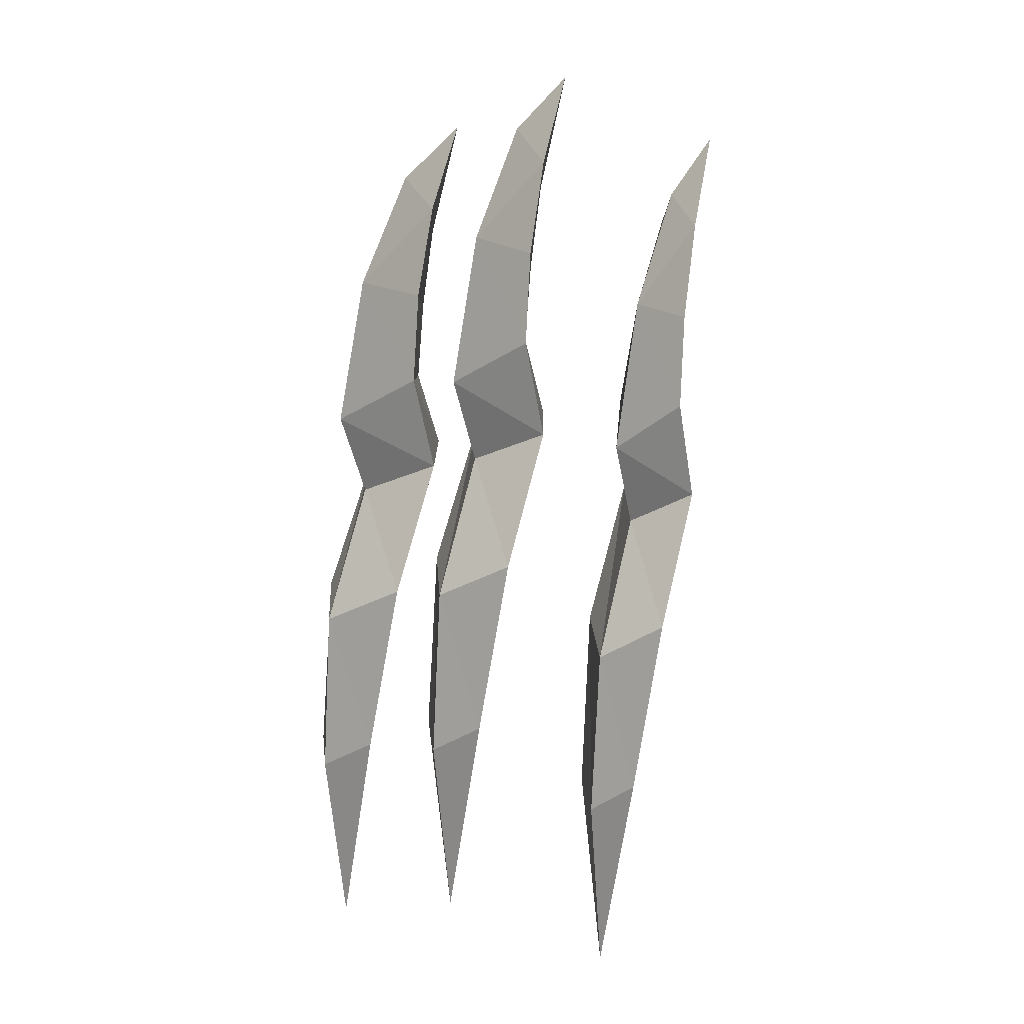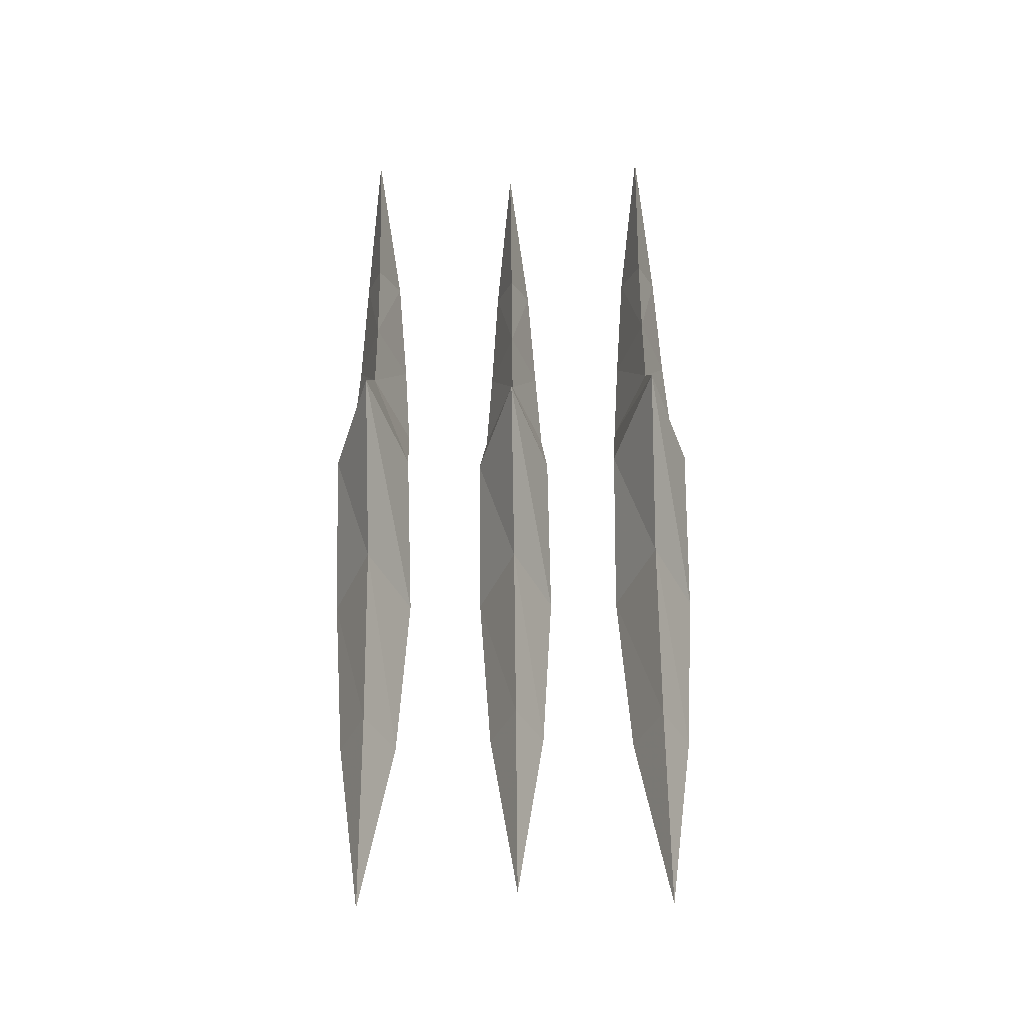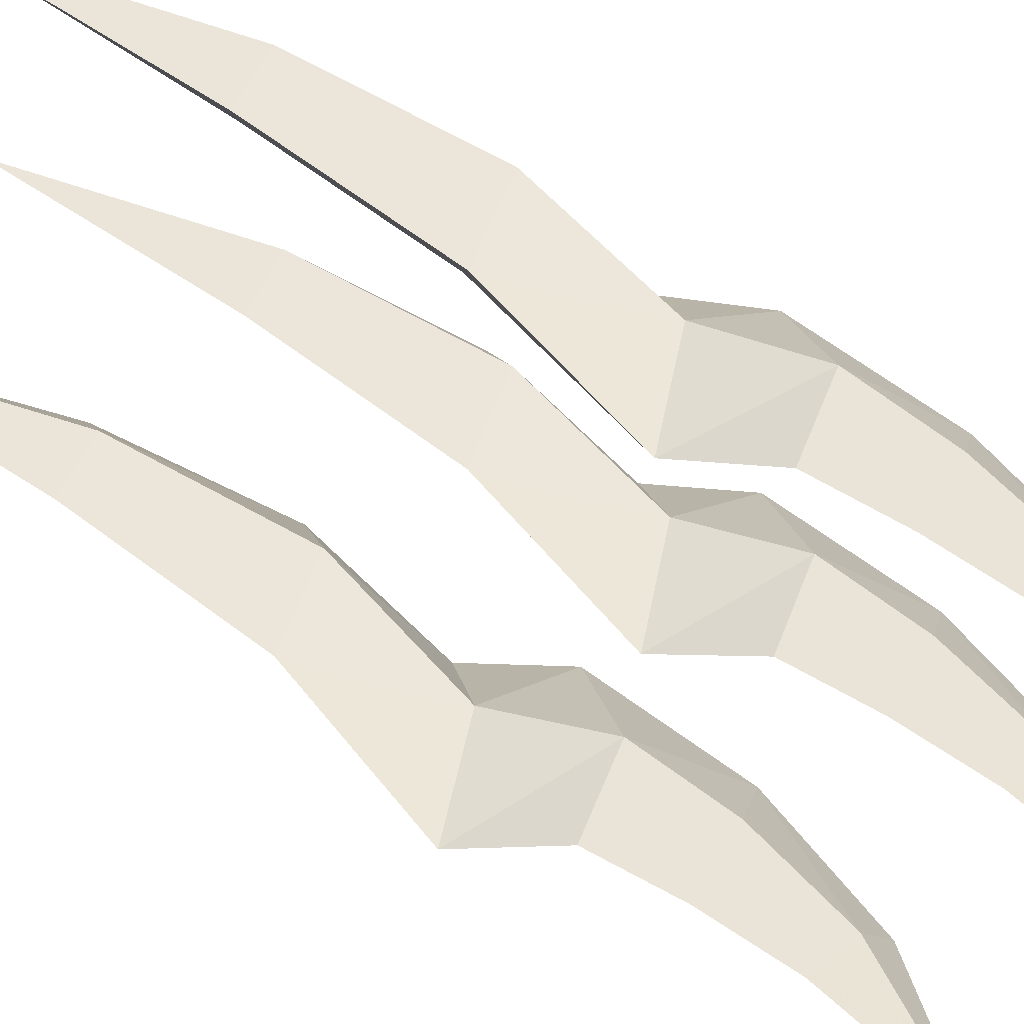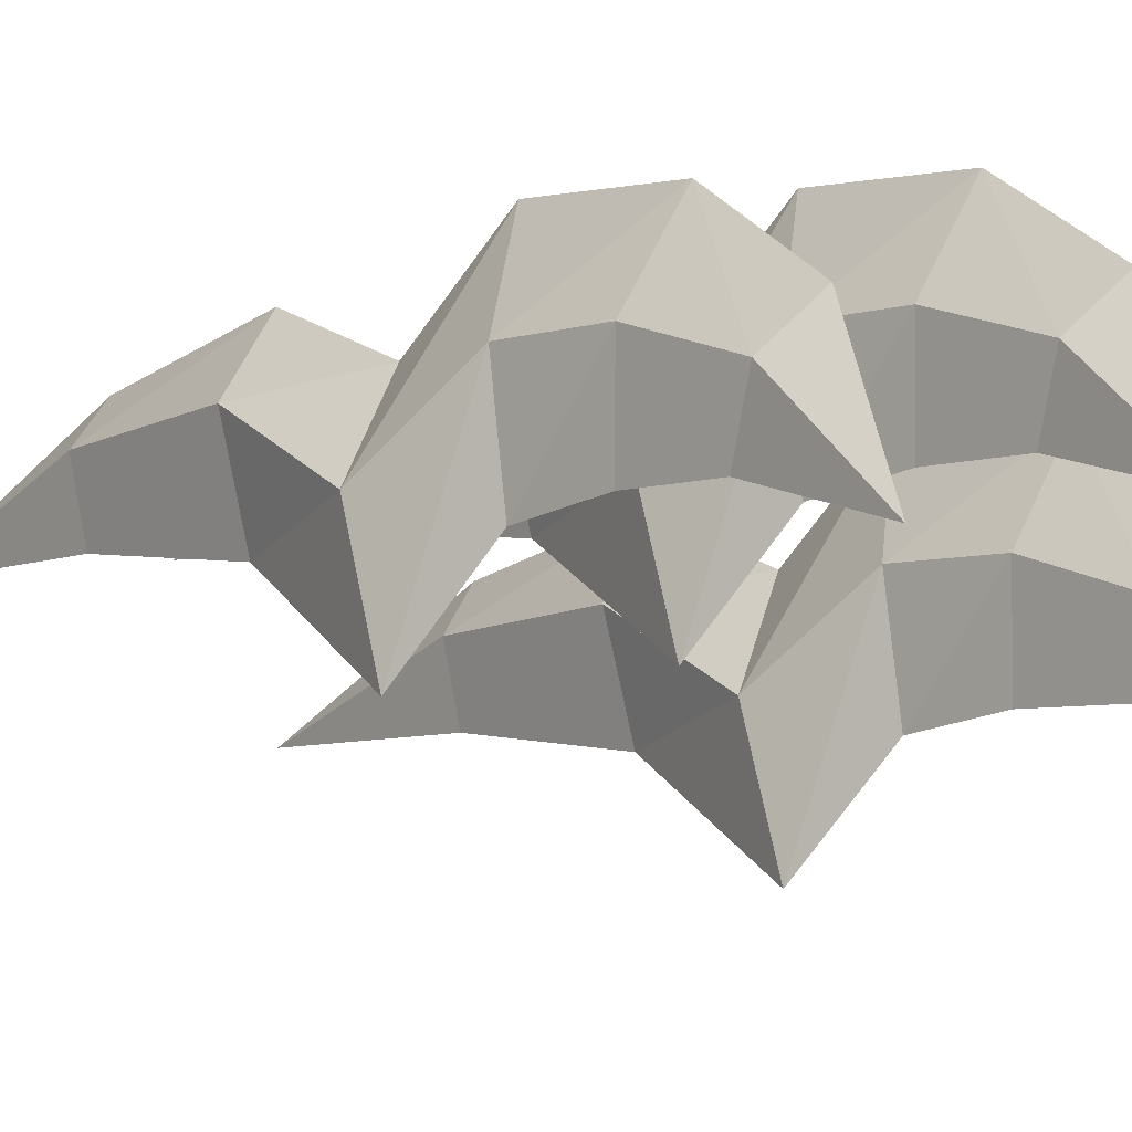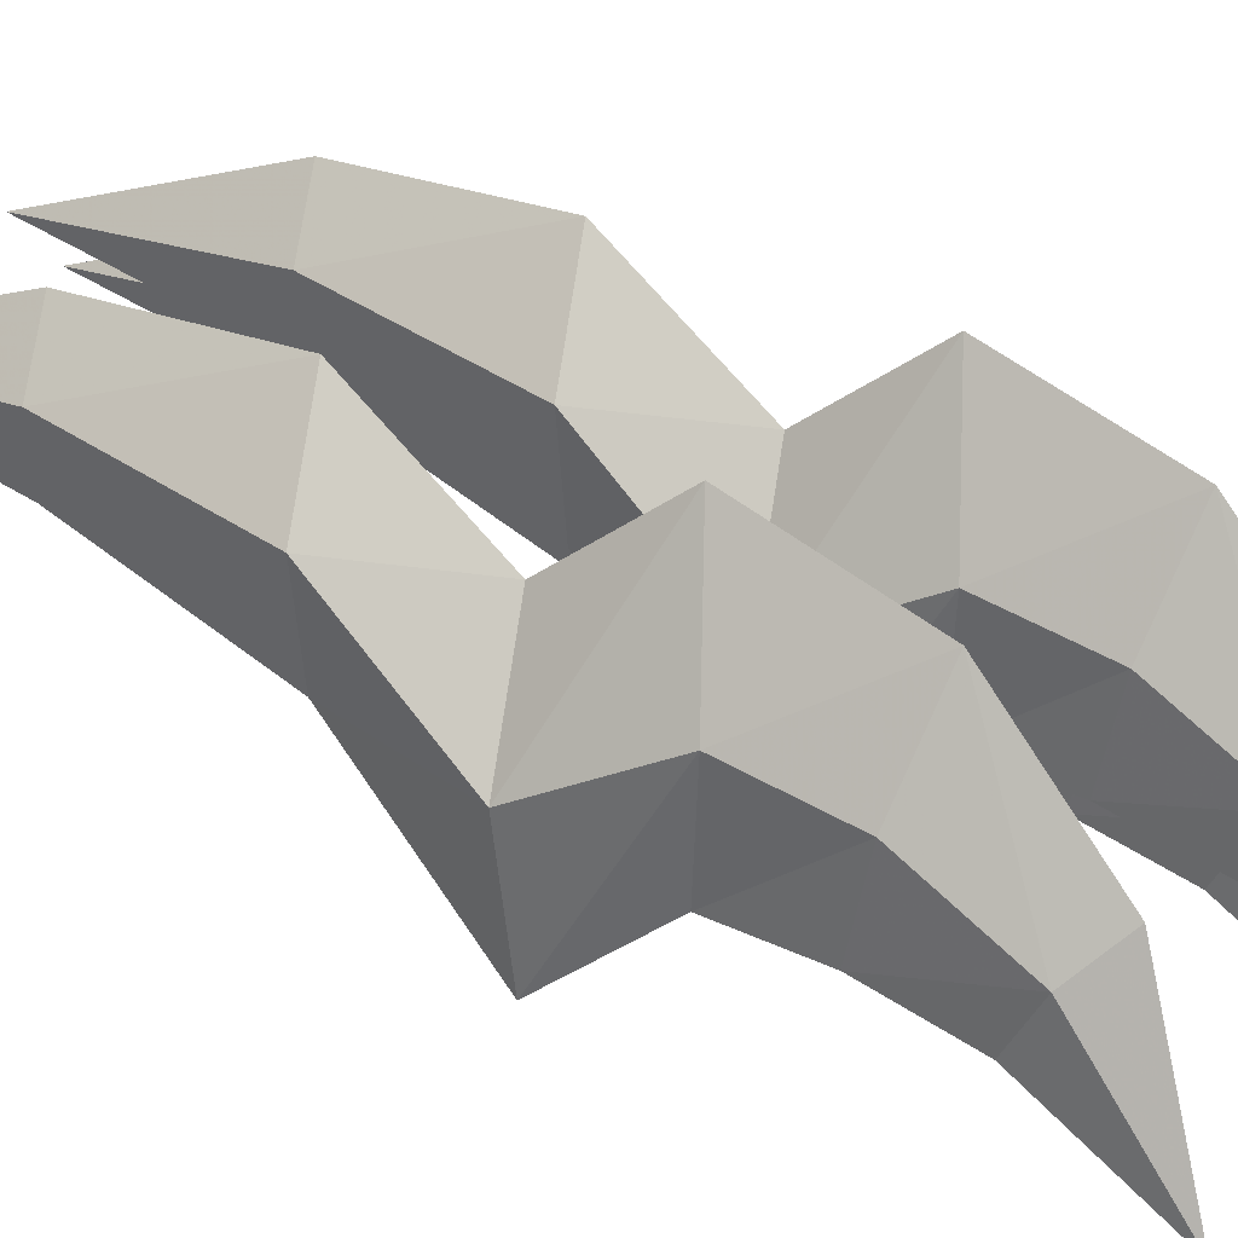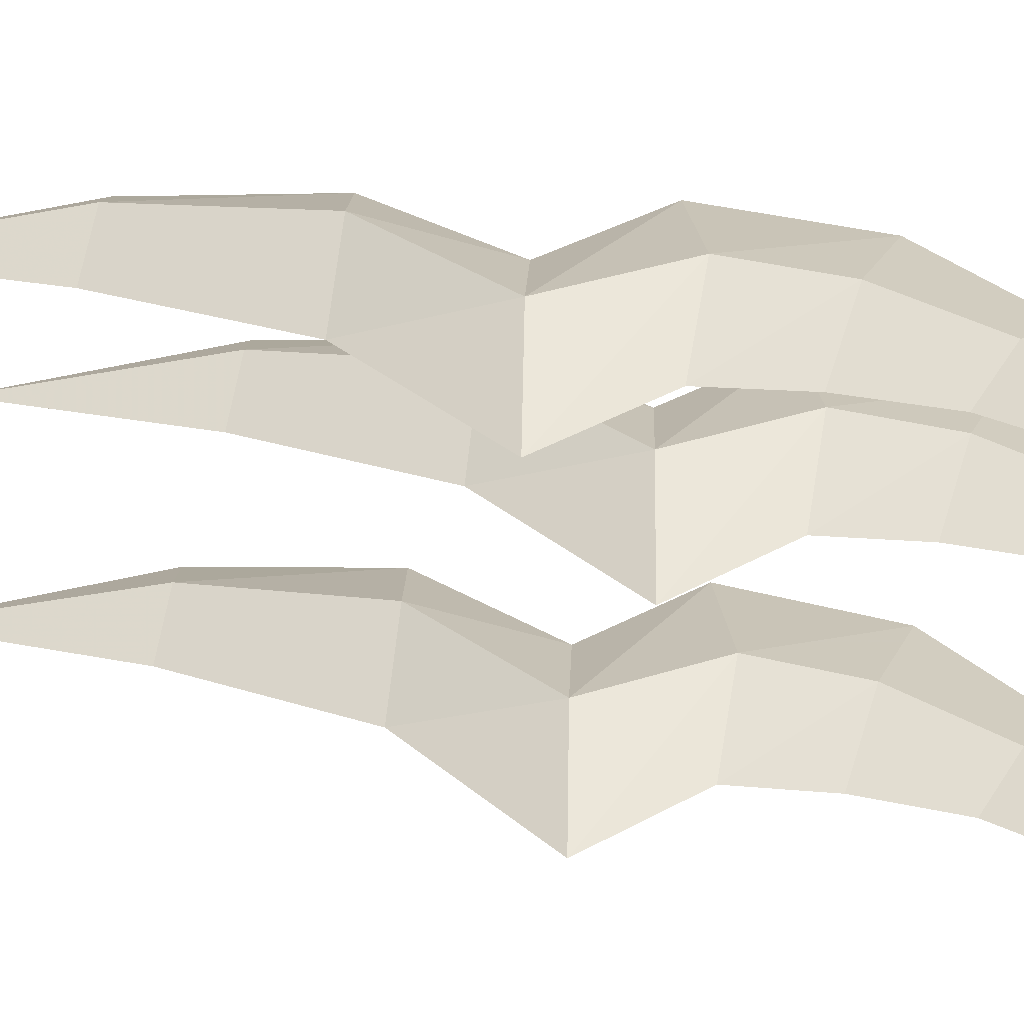
<metadata>
{"format":"obj","ext":"obj","renderer":"f3d","projection":"perspective","resolution":1024,"background":"white","views":[{"elev":19.1,"azim":19.8,"up":"+Y"},{"elev":-54.3,"azim":-178.8,"up":"+Y"},{"elev":-59.9,"azim":65.2,"up":"+Z"},{"elev":-33.8,"azim":136.6,"up":"+Z"},{"elev":13.3,"azim":116.9,"up":"+Z"},{"elev":-54.6,"azim":95.5,"up":"+Z"}]}
</metadata>
<code>
g Craw
v 3.931e-09 -0.2398 0.3021
v 0.05853 0.01622 0.3002
v 3.092e-09 -0.003527 0.178
v 0.04184 -0.2203 0.3838
v 0.05643 0.1785 0.1313
v 2.378e-09 0.1698 -0.0302
v 0.0479 0.3396 0.1911
v -7.44e-10 0.3101 0.05743
v -0.05643 0.1785 0.1313
v -0.0479 0.3396 0.1911
v -0.05852 0.01622 0.3002
v -0.04184 -0.2203 0.3838
v -0.03941 0.4684 0.1436
v 1.669e-05 0.4262 0.03104
v -0.02826 0.5925 0.0485
v -1.865e-05 0.5428 -0.0159
v 5.756e-09 0.7011 -0.1348
v 0.0263 0.5925 0.0485
v 0.03837 0.4684 0.1436
v -3.477e-09 -0.5187 0.4066
v 0.04184 -0.2203 0.3838
v 3.68e-09 0.01228 0.4348
v 0.05853 0.01622 0.3002
v 4.251e-09 -0.2243 0.4673
v 2.652e-09 0.1785 0.2854
v 0.05643 0.1785 0.1313
v -3.197e-10 0.3197 0.3701
v 0.0479 0.3396 0.1911
v -0.0479 0.3396 0.1911
v -0.05643 0.1785 0.1313
v -0.05852 0.01622 0.3002
v -0.04184 -0.2203 0.3838
v 1.669e-05 0.5137 0.2741
v -0.03941 0.4684 0.1436
v -0.02826 0.5925 0.0485
v -1.865e-05 0.6479 0.09808
v 5.756e-09 0.7011 -0.1348
v 0.0263 0.5925 0.0485
v 0.03837 0.4684 0.1436
v -3.477e-09 -0.5187 0.4066
v -0.2191 -0.3388 0.2229
v -0.1606 -0.08279 0.221
v -0.2191 -0.1025 0.09873
v -0.1773 -0.3193 0.3046
v -0.1627 0.07953 0.05212
v -0.2191 0.07079 -0.1094
v -0.1712 0.2406 0.1119
v -0.2191 0.211 -0.02179
v -0.2755 0.07953 0.05212
v -0.267 0.2406 0.1119
v -0.2776 -0.08279 0.221
v -0.2609 -0.3193 0.3046
v -0.2585 0.3694 0.06437
v -0.2191 0.3272 -0.04819
v -0.2474 0.4935 -0.03072
v -0.2191 0.4438 -0.09513
v -0.2191 0.6021 -0.214
v -0.1928 0.4935 -0.03072
v -0.1807 0.3694 0.06437
v -0.2191 -0.6177 0.3274
v -0.1773 -0.3193 0.3046
v -0.2191 -0.08673 0.3556
v -0.1606 -0.08279 0.221
v -0.2191 -0.3233 0.3881
v -0.2191 0.07951 0.2061
v -0.1627 0.07953 0.05212
v -0.2191 0.2207 0.2909
v -0.1712 0.2406 0.1119
v -0.267 0.2406 0.1119
v -0.2755 0.07953 0.05212
v -0.2776 -0.08279 0.221
v -0.2609 -0.3193 0.3046
v -0.2191 0.4147 0.1949
v -0.2585 0.3694 0.06437
v -0.2474 0.4935 -0.03072
v -0.2191 0.5489 0.01886
v -0.2191 0.6021 -0.214
v -0.1928 0.4935 -0.03072
v -0.1807 0.3694 0.06437
v -0.2191 -0.6177 0.3274
v 0.2239 -0.3388 0.2229
v 0.2824 -0.08279 0.221
v 0.2239 -0.1025 0.09873
v 0.2657 -0.3193 0.3046
v 0.2803 0.07953 0.05212
v 0.2239 0.07079 -0.1094
v 0.2718 0.2406 0.1119
v 0.2239 0.211 -0.02179
v 0.1674 0.07953 0.05212
v 0.176 0.2406 0.1119
v 0.1653 -0.08279 0.221
v 0.182 -0.3193 0.3046
v 0.1845 0.3694 0.06437
v 0.2239 0.3272 -0.04819
v 0.1956 0.4935 -0.03072
v 0.2238 0.4438 -0.09513
v 0.2239 0.6021 -0.214
v 0.2502 0.4935 -0.03072
v 0.2622 0.3694 0.06437
v 0.2239 -0.6177 0.3274
v 0.2657 -0.3193 0.3046
v 0.2239 -0.08673 0.3556
v 0.2824 -0.08279 0.221
v 0.2239 -0.3233 0.3881
v 0.2239 0.07951 0.2061
v 0.2803 0.07953 0.05212
v 0.2239 0.2207 0.2909
v 0.2718 0.2406 0.1119
v 0.176 0.2406 0.1119
v 0.1674 0.07953 0.05212
v 0.1653 -0.08279 0.221
v 0.182 -0.3193 0.3046
v 0.2239 0.4147 0.1949
v 0.1845 0.3694 0.06437
v 0.1956 0.4935 -0.03072
v 0.2238 0.5489 0.01886
v 0.2239 0.6021 -0.214
v 0.2502 0.4935 -0.03072
v 0.2622 0.3694 0.06437
v 0.2239 -0.6177 0.3274
f 3 2 1
f 4 1 2
f 2 3 5
f 6 5 3
f 5 6 7
f 8 7 6
f 6 9 8
f 10 8 9
f 3 11 6
f 9 6 11
f 1 12 3
f 11 3 12
f 10 13 8
f 14 8 13
f 13 15 14
f 16 14 15
f 17 16 15
f 17 18 16
f 16 18 14
f 19 14 18
f 7 8 19
f 14 19 8
f 4 20 1
f 1 20 12
f 23 22 21
f 24 21 22
f 22 23 25
f 26 25 23
f 25 26 27
f 28 27 26
f 27 29 25
f 30 25 29
f 25 30 22
f 31 22 30
f 22 31 24
f 32 24 31
f 27 33 29
f 27 28 33
f 34 29 33
f 34 33 35
f 36 35 33
f 37 35 36
f 37 36 38
f 36 33 38
f 39 38 33
f 39 33 28
f 32 40 24
f 24 40 21
f 43 42 41
f 44 41 42
f 42 43 45
f 46 45 43
f 45 46 47
f 48 47 46
f 46 49 48
f 50 48 49
f 43 51 46
f 49 46 51
f 41 52 43
f 51 43 52
f 50 53 48
f 54 48 53
f 53 55 54
f 56 54 55
f 57 56 55
f 57 58 56
f 56 58 54
f 59 54 58
f 47 48 59
f 54 59 48
f 44 60 41
f 41 60 52
f 63 62 61
f 64 61 62
f 62 63 65
f 66 65 63
f 65 66 67
f 68 67 66
f 67 69 65
f 70 65 69
f 65 70 62
f 71 62 70
f 62 71 64
f 72 64 71
f 67 73 69
f 67 68 73
f 74 69 73
f 74 73 75
f 76 75 73
f 77 75 76
f 77 76 78
f 76 73 78
f 79 78 73
f 79 73 68
f 72 80 64
f 64 80 61
f 83 82 81
f 84 81 82
f 82 83 85
f 86 85 83
f 85 86 87
f 88 87 86
f 86 89 88
f 90 88 89
f 83 91 86
f 89 86 91
f 81 92 83
f 91 83 92
f 90 93 88
f 94 88 93
f 93 95 94
f 96 94 95
f 97 96 95
f 97 98 96
f 96 98 94
f 99 94 98
f 87 88 99
f 94 99 88
f 84 100 81
f 81 100 92
f 103 102 101
f 104 101 102
f 102 103 105
f 106 105 103
f 105 106 107
f 108 107 106
f 107 109 105
f 110 105 109
f 105 110 102
f 111 102 110
f 102 111 104
f 112 104 111
f 107 113 109
f 107 108 113
f 114 109 113
f 114 113 115
f 116 115 113
f 117 115 116
f 117 116 118
f 116 113 118
f 119 118 113
f 119 113 108
f 112 120 104
f 104 120 101

</code>
